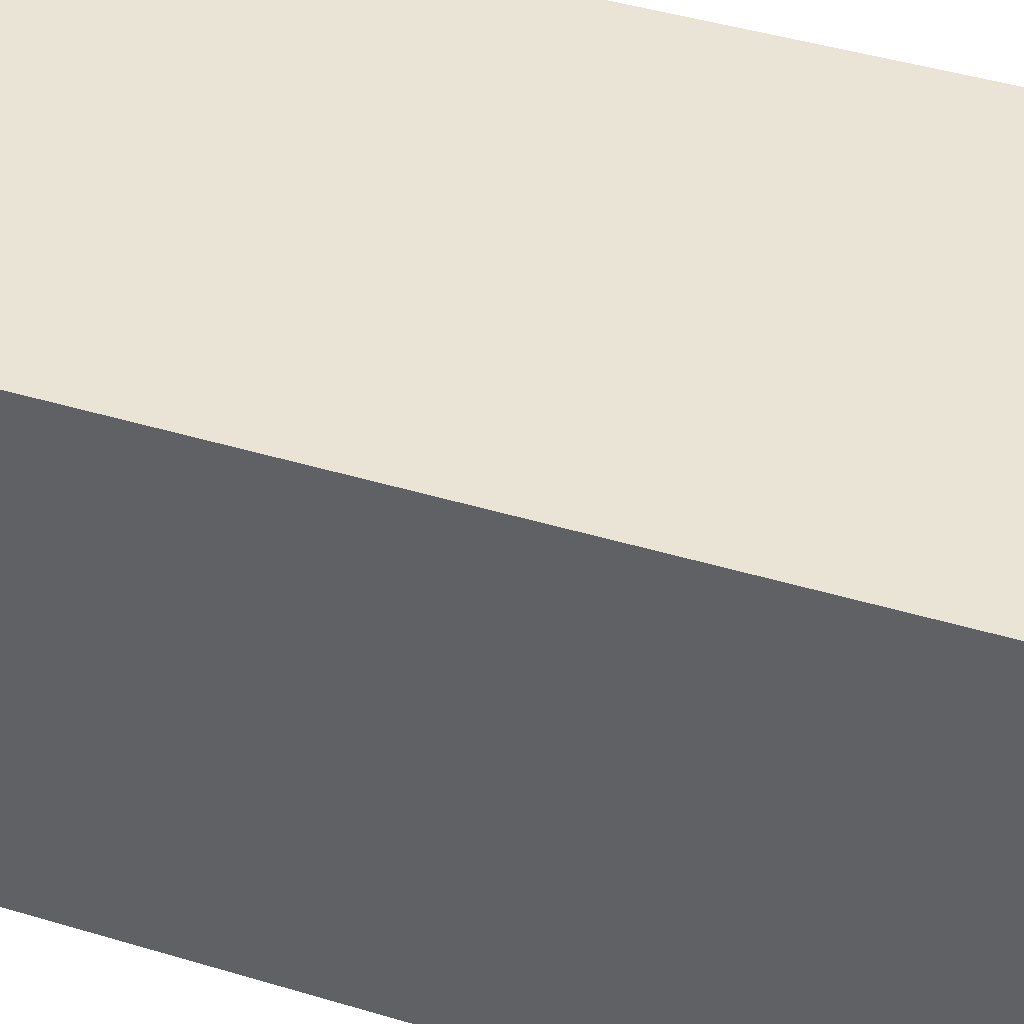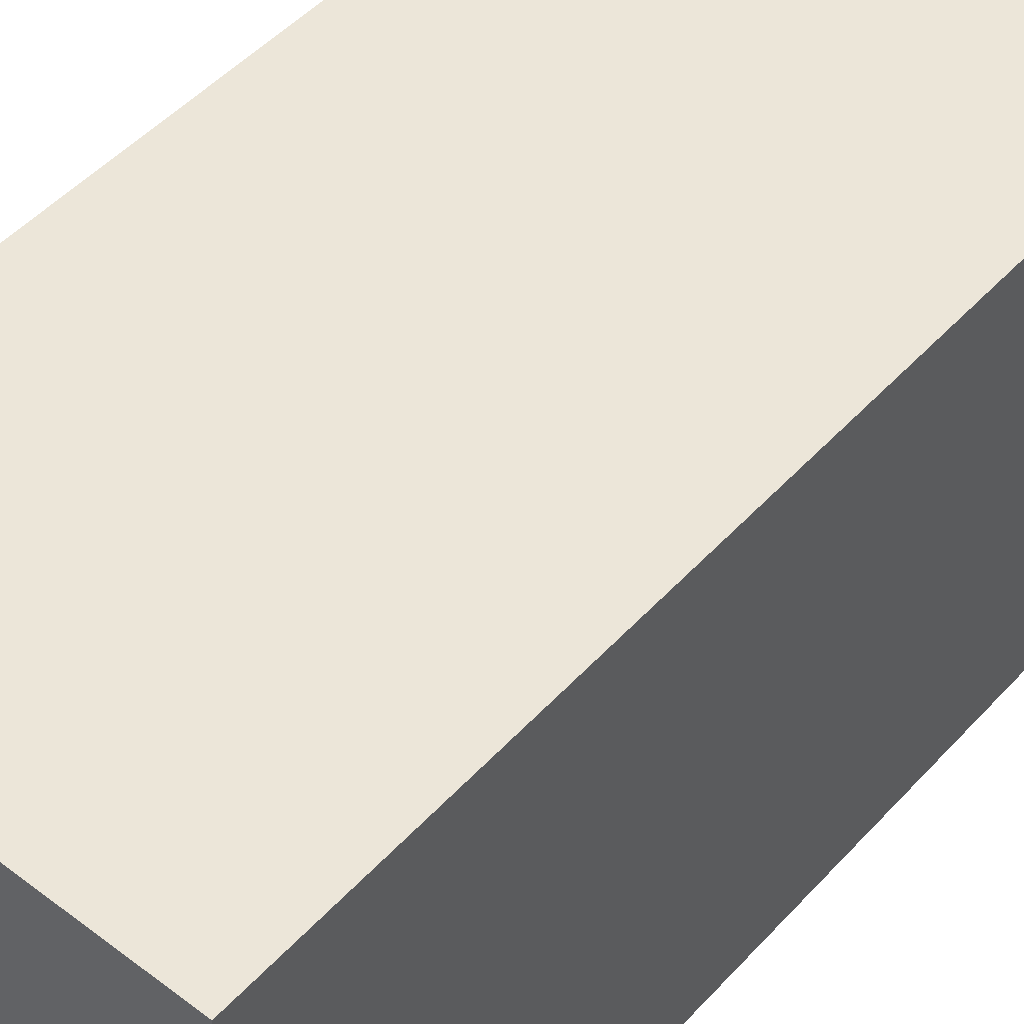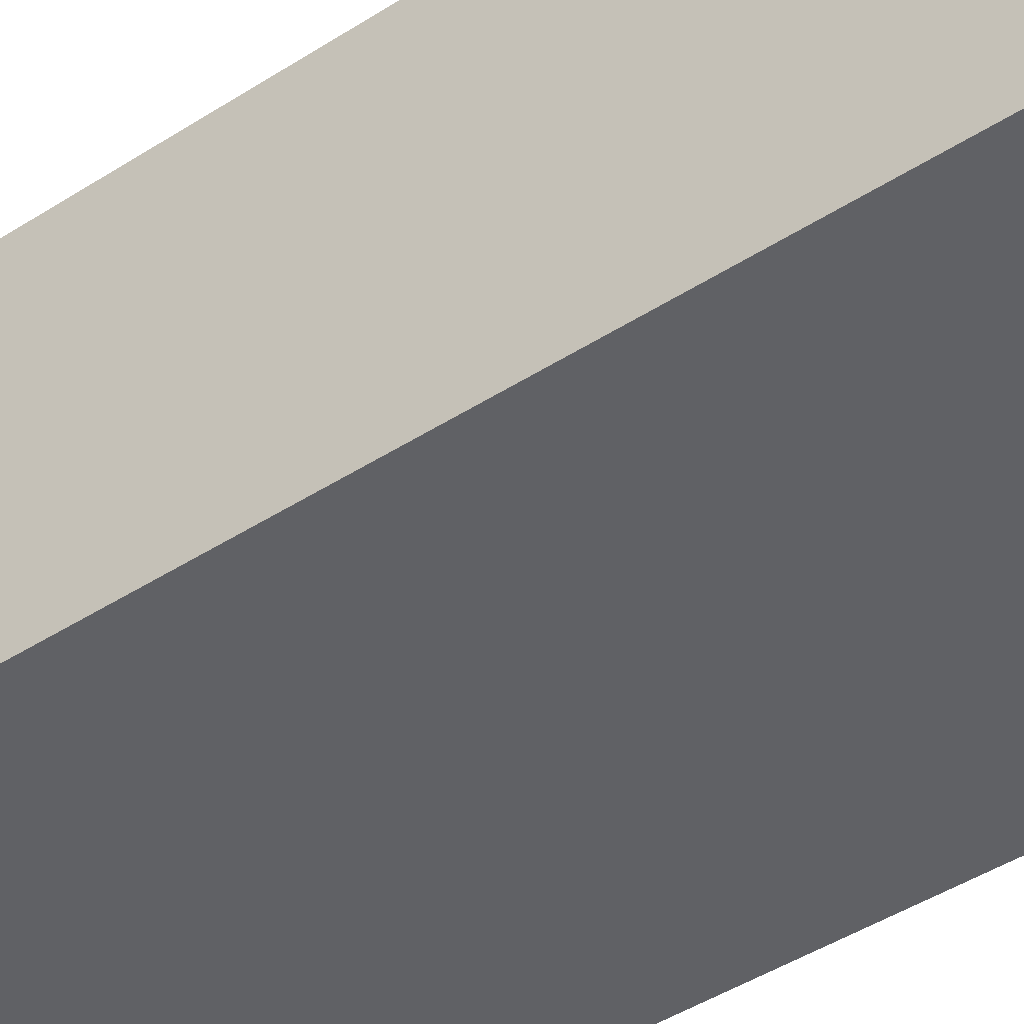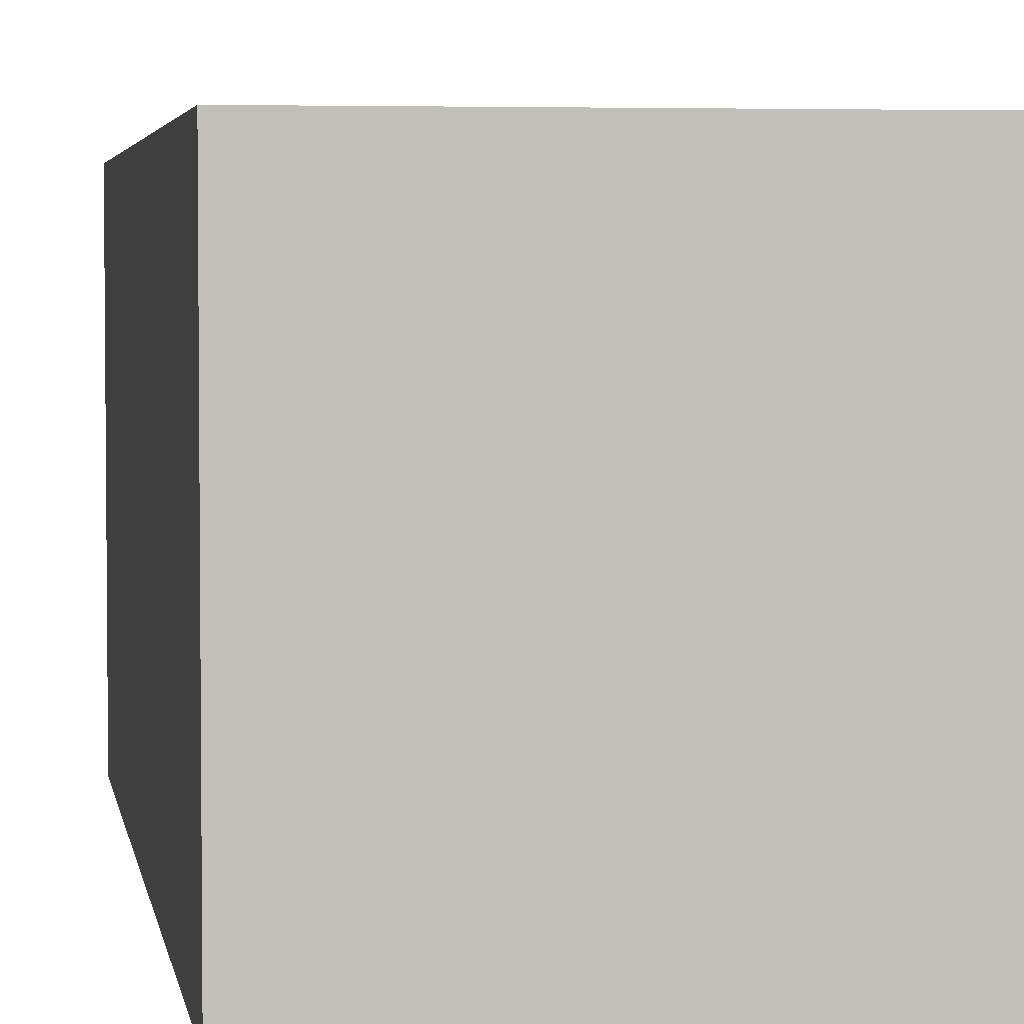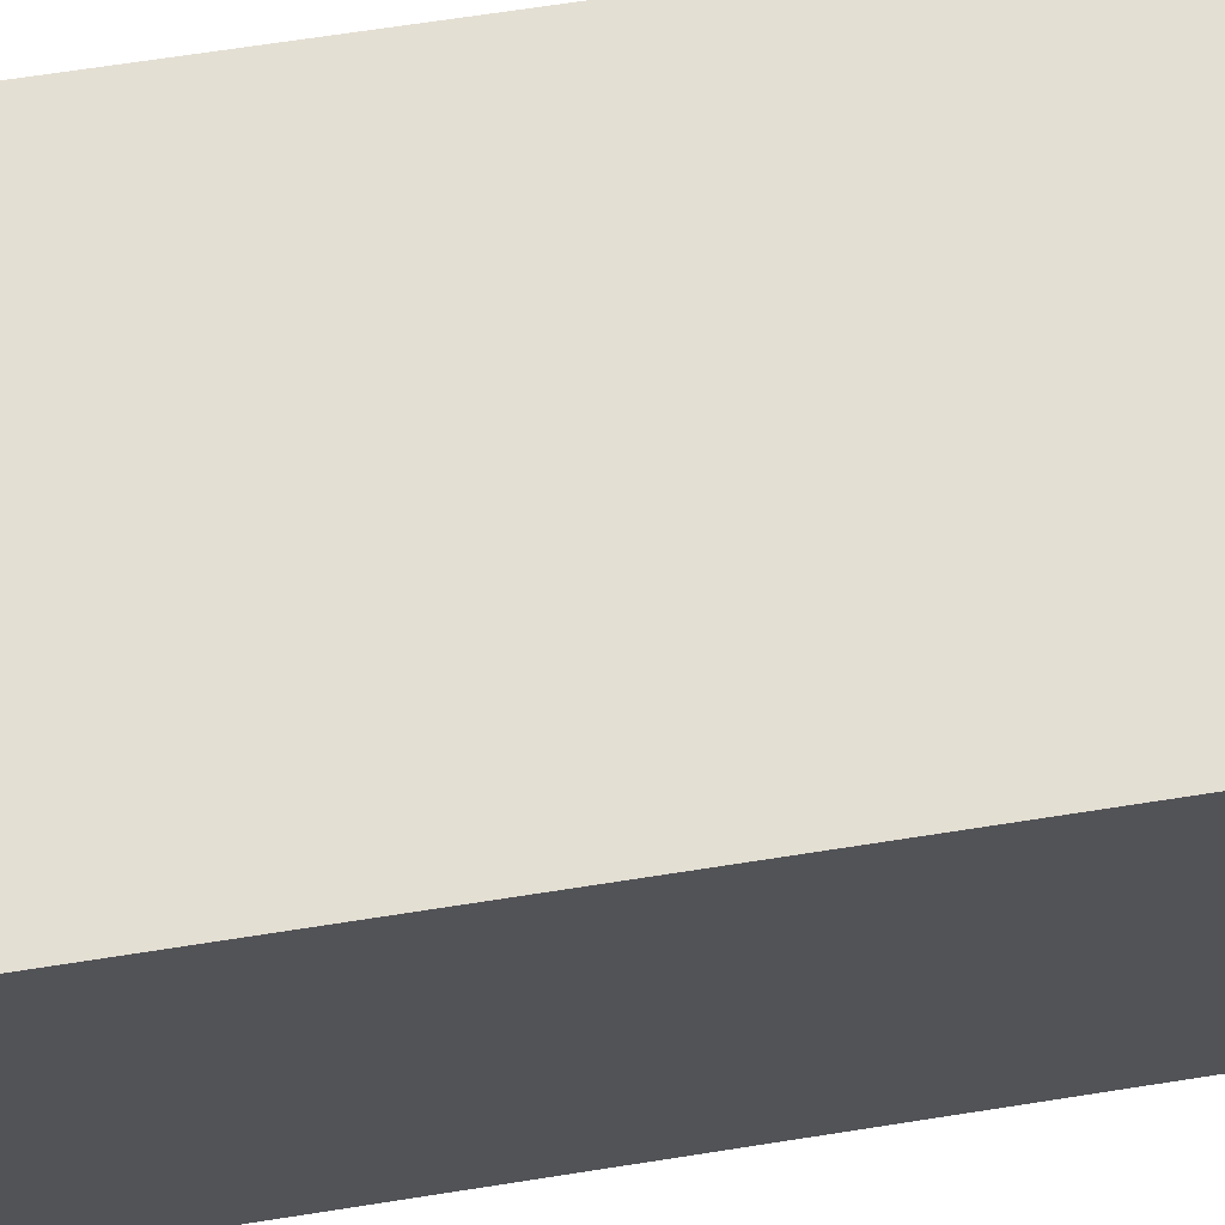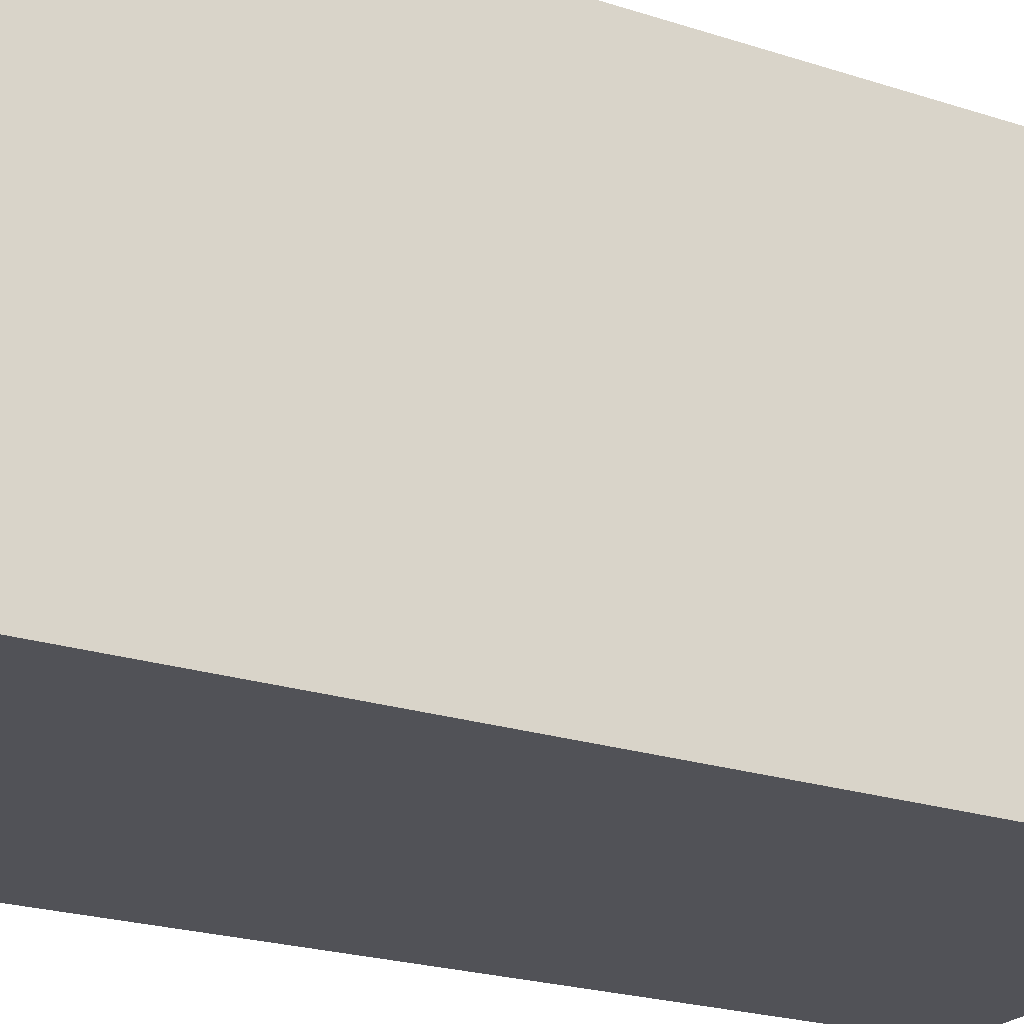
<metadata>
{"format":"obj","ext":"obj","renderer":"f3d","projection":"perspective","resolution":1024,"background":"white","views":[{"elev":43.6,"azim":109.6,"up":"+Y"},{"elev":48.8,"azim":-139.8,"up":"+Y"},{"elev":-50.1,"azim":-55.5,"up":"+Y"},{"elev":3.8,"azim":-8.9,"up":"+Y"},{"elev":66.6,"azim":-99.0,"up":"+Y"},{"elev":-21.6,"azim":-120.4,"up":"+Y"}]}
</metadata>
<code>
o shipping_container_mx_2
v 1.245 -0 2.7
v 1.245 2.5 2.7
v -1.255 -0 2.7
v -1.255 2.5 2.7
v 1.245 -0 -2.7
v 1.245 2.5 -2.7
v -1.255 -0 -2.7
v -1.255 2.5 -2.7
f 1 2 4 3
f 3 4 8 7
f 7 8 6 5
f 5 6 2 1
f 3 7 5 1
f 8 4 2 6

</code>
